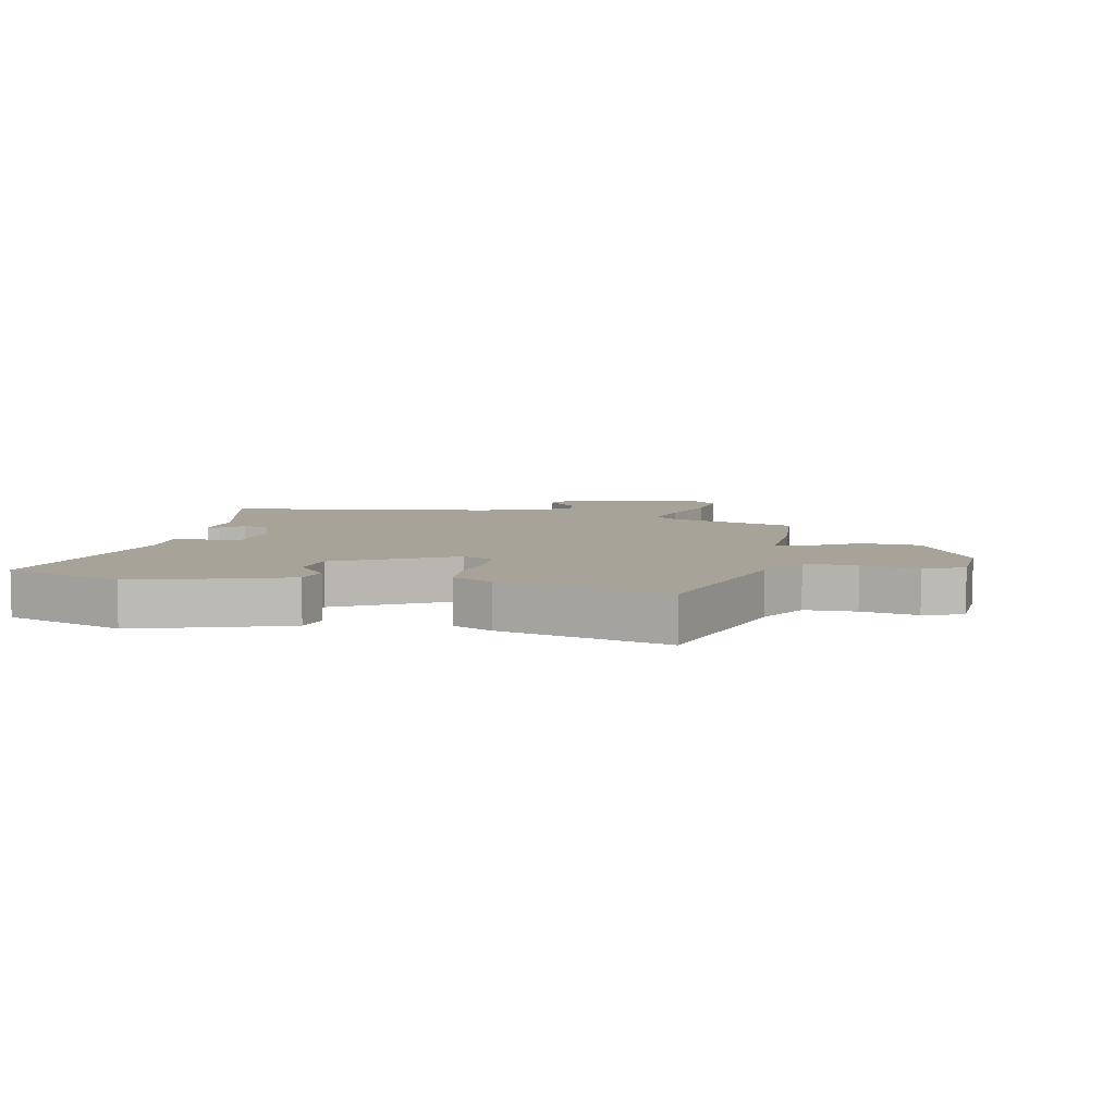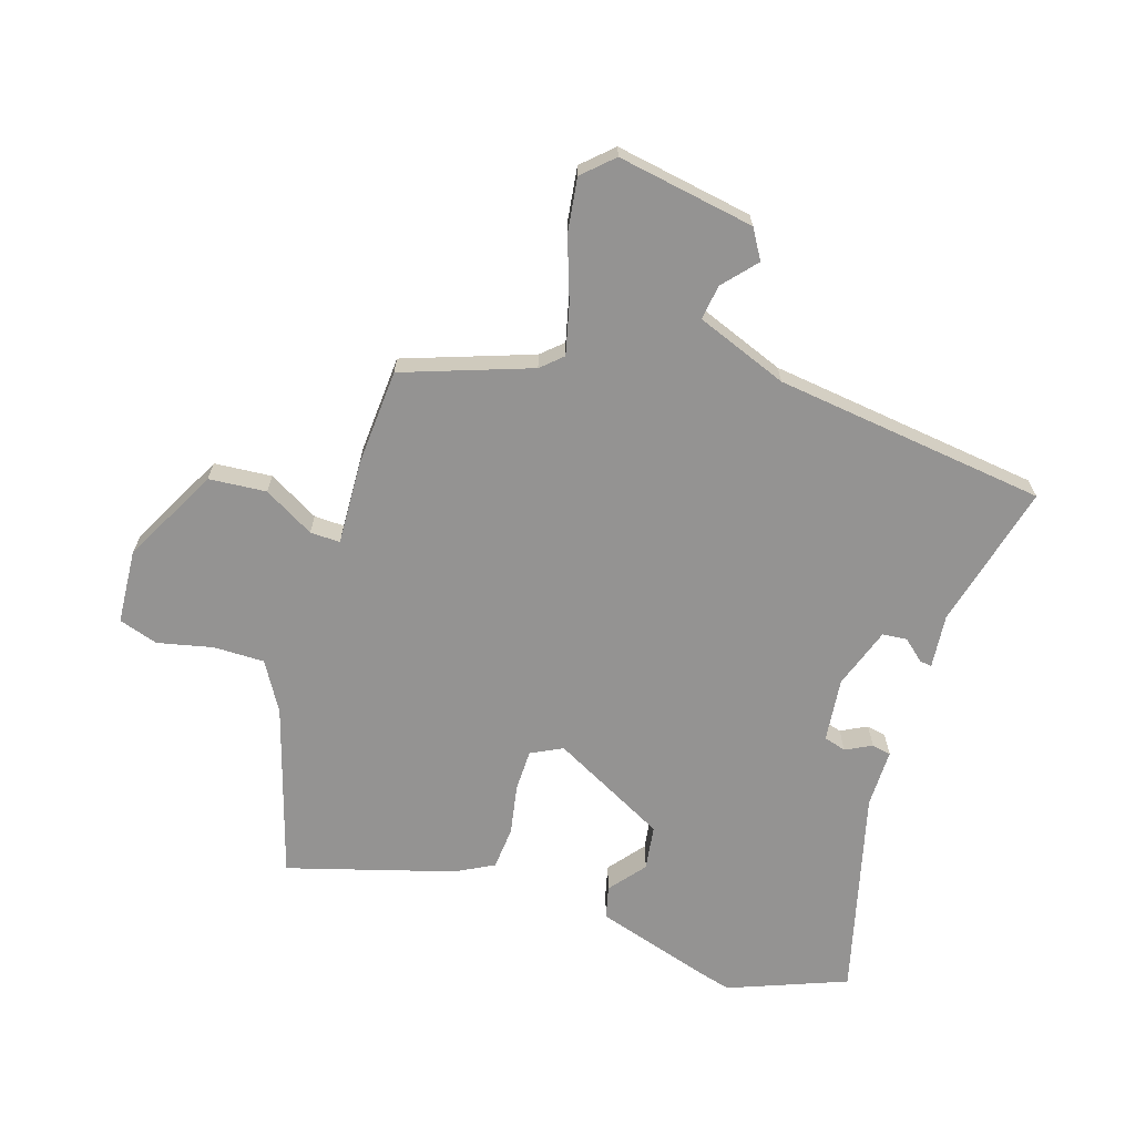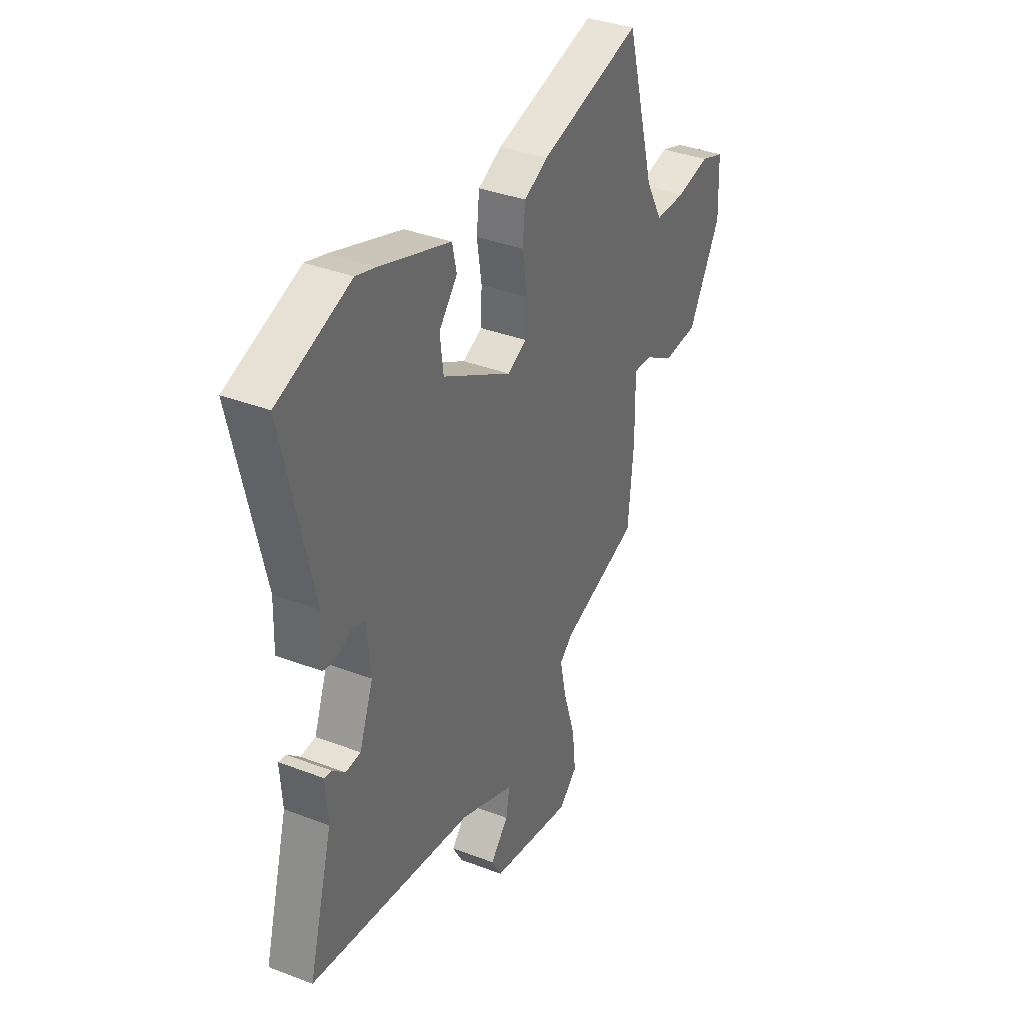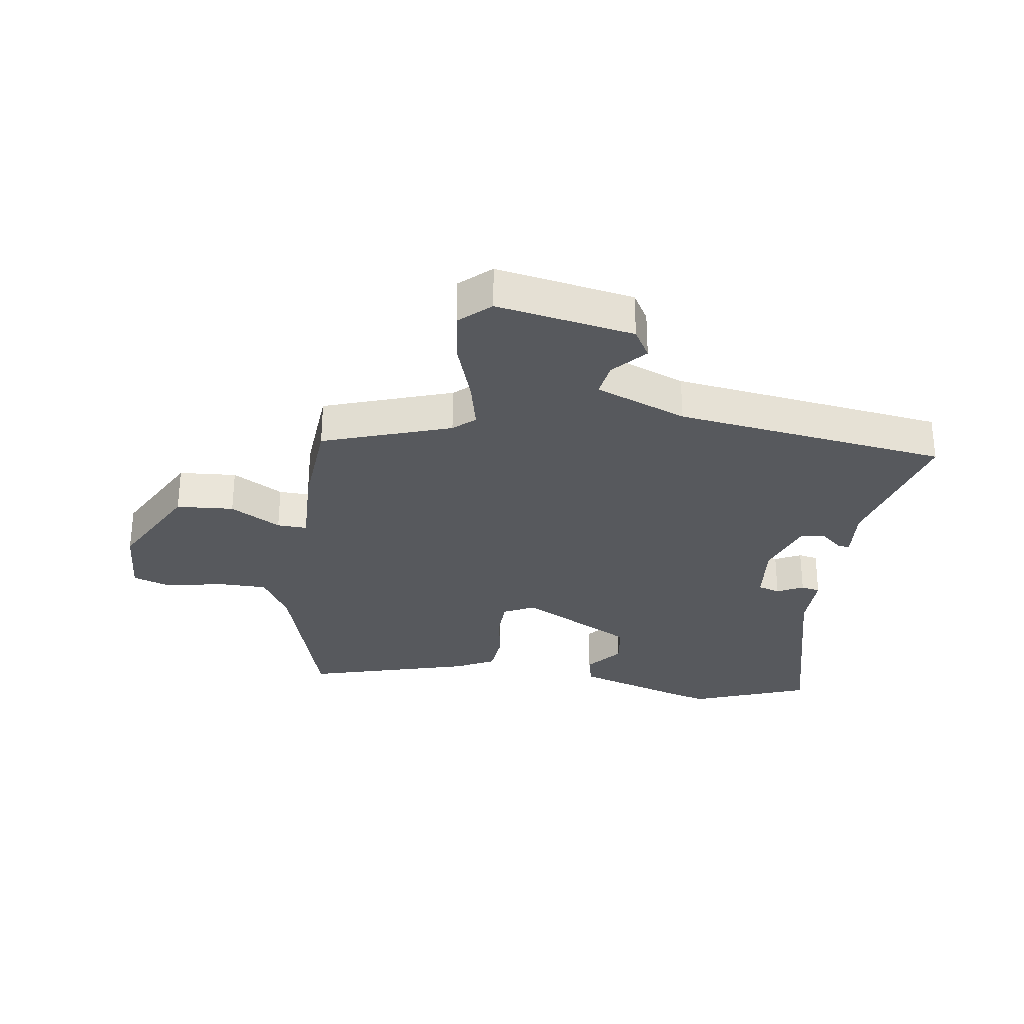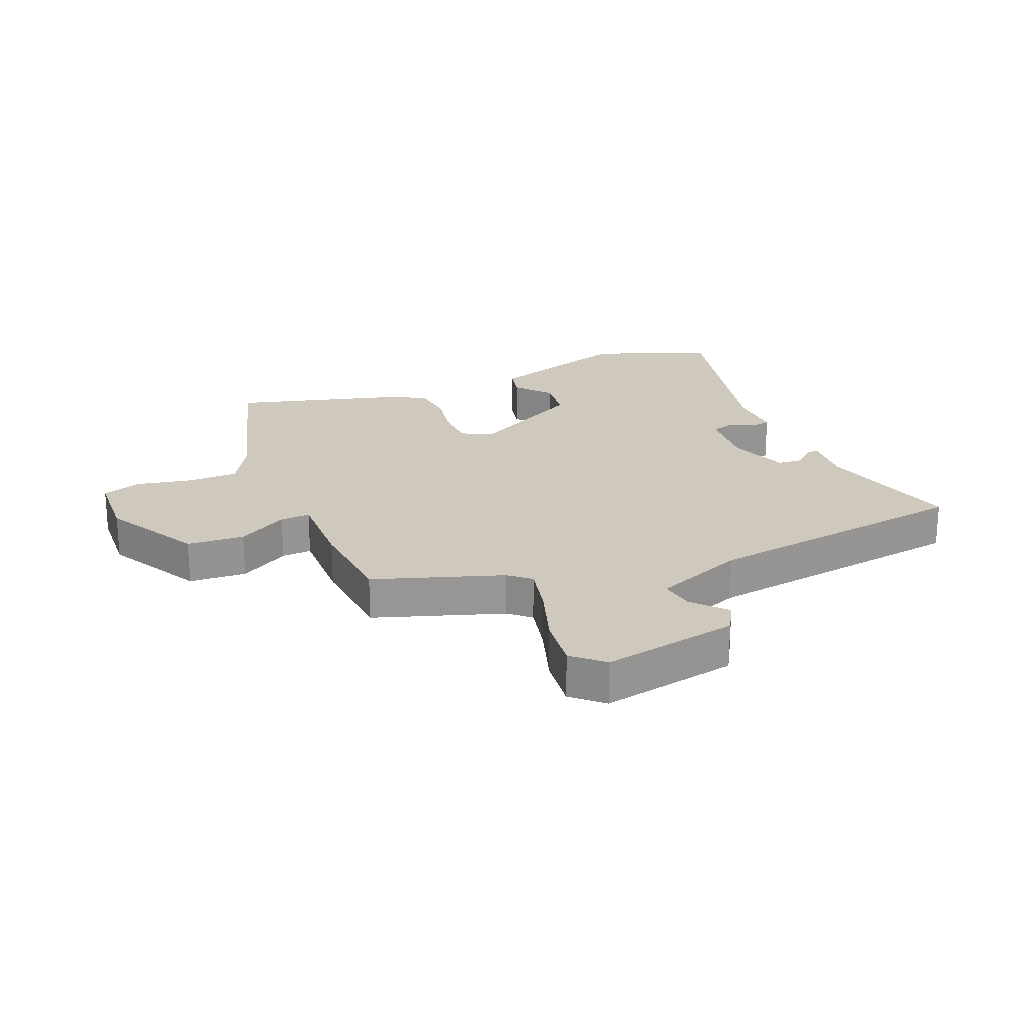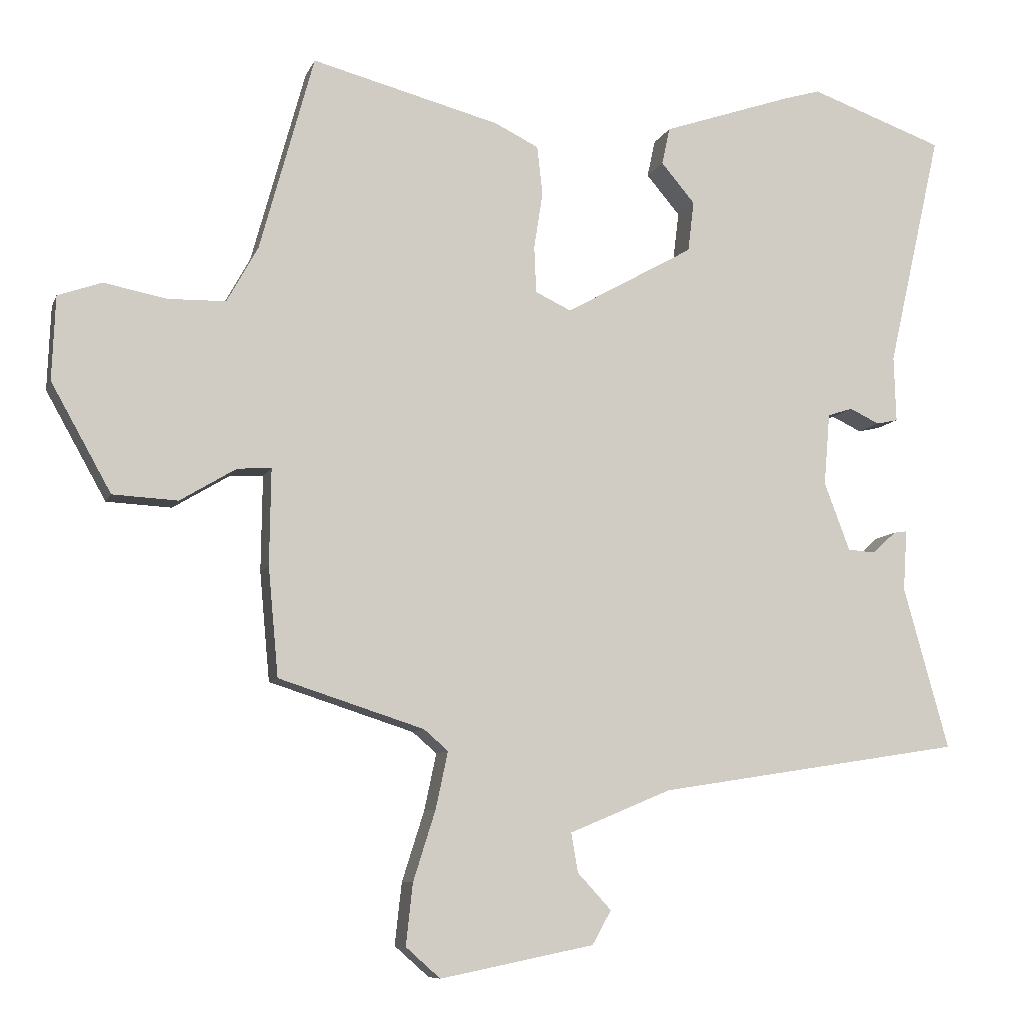
<metadata>
{"format":"obj","ext":"obj","renderer":"f3d","projection":"perspective","resolution":1024,"background":"white","views":[{"elev":6.8,"azim":12.5,"up":"+Y"},{"elev":-66.8,"azim":164.0,"up":"+Y"},{"elev":36.5,"azim":-63.5,"up":"+Z"},{"elev":-29.7,"azim":172.7,"up":"+Y"},{"elev":22.5,"azim":158.1,"up":"+Y"},{"elev":-8.5,"azim":164.3,"up":"+Z"}]}
</metadata>
<code>
v -0.528 0.07 -0.464
v -0.461 0.07 -0.223
v -0.467 0.07 -0.133
v -0.447 0.07 -0.136
v -0.412 0.07 -0.168
v -0.371 0.07 -0.165
v -0.333 0.07 -0.064
v -0.342 0.07 0.043
v -0.379 0.07 0.055
v -0.423 0.07 0.034
v -0.455 0.07 0.041
v -0.452 0.07 0.139
v -0.532 0.07 0.489
v -0.333 0.07 0.56
v -0.279 0.07 0.544
v -0.086 0.07 0.478
v -0.074 0.07 0.423
v -0.124 0.07 0.364
v -0.115 0.07 0.289
v 0.075 0.07 0.182
v 0.128 0.07 0.207
v 0.131 0.07 0.276
v 0.118 0.07 0.36
v 0.126 0.07 0.432
v 0.191 0.07 0.464
v 0.47 0.07 0.537
v 0.55 0.07 0.246
v 0.596 0.07 0.163
v 0.681 0.07 0.161
v 0.774 0.07 0.179
v 0.839 0.07 0.156
v 0.844 0.07 0.032
v 0.755 0.07 -0.127
v 0.659 0.07 -0.132
v 0.576 0.07 -0.082
v 0.526 0.07 -0.079
v 0.528 0.07 -0.221
v 0.513 0.07 -0.382
v 0.298 0.07 -0.451
v 0.262 0.07 -0.482
v 0.28 0.07 -0.566
v 0.313 0.07 -0.67
v 0.323 0.07 -0.761
v 0.272 0.07 -0.806
v 0.044 0.07 -0.76
v 0.016 0.07 -0.71
v 0.066 0.07 -0.656
v 0.076 0.07 -0.598
v -0.075 0.07 -0.535
v -0.528 0 -0.464
v -0.461 0 -0.223
v -0.467 0 -0.133
v -0.447 0 -0.136
v -0.412 0 -0.168
v -0.371 0 -0.165
v -0.333 0 -0.064
v -0.342 0 0.043
v -0.379 0 0.055
v -0.423 0 0.034
v -0.455 0 0.041
v -0.452 0 0.139
v -0.532 0 0.489
v -0.333 0 0.56
v -0.279 0 0.544
v -0.086 0 0.478
v -0.074 0 0.423
v -0.124 0 0.364
v -0.115 0 0.289
v 0.075 0 0.182
v 0.128 0 0.207
v 0.131 0 0.276
v 0.118 0 0.36
v 0.126 0 0.432
v 0.191 0 0.464
v 0.47 0 0.537
v 0.55 0 0.246
v 0.596 0 0.163
v 0.681 0 0.161
v 0.774 0 0.179
v 0.839 0 0.156
v 0.844 0 0.032
v 0.755 0 -0.127
v 0.659 0 -0.132
v 0.576 0 -0.082
v 0.526 0 -0.079
v 0.528 0 -0.221
v 0.513 0 -0.382
v 0.298 0 -0.451
v 0.262 0 -0.482
v 0.28 0 -0.566
v 0.313 0 -0.67
v 0.323 0 -0.761
v 0.272 0 -0.806
v 0.044 0 -0.76
v 0.016 0 -0.71
v 0.066 0 -0.656
v 0.076 0 -0.598
v -0.075 0 -0.535
f 44 45 46 47
f 44 47 48
f 41 42 43 44
f 40 41 44 48
f 39 40 48 49
f 36 37 38 39
f 32 33 34 35
f 32 35 36
f 29 30 31 32
f 28 29 32 36
f 27 28 36 39
f 22 23 24 25
f 21 22 25 26
f 15 16 17 18
f 15 18 19
f 12 13 14 15
f 12 15 19
f 9 10 11 12
f 8 9 12 19
f 7 8 19 20
f 2 3 4 5
f 2 5 6
f 1 2 6
f 49 1 6
f 21 26 27 39
f 20 21 39 49
f 6 7 20 49
f 96 95 94 93
f 97 96 93
f 93 92 91 90
f 97 93 90 89
f 98 97 89 88
f 88 87 86 85
f 84 83 82 81
f 85 84 81
f 81 80 79 78
f 85 81 78 77
f 88 85 77 76
f 74 73 72 71
f 75 74 71 70
f 67 66 65 64
f 68 67 64
f 64 63 62 61
f 68 64 61
f 61 60 59 58
f 68 61 58 57
f 69 68 57 56
f 54 53 52 51
f 55 54 51
f 55 51 50
f 55 50 98
f 88 76 75 70
f 98 88 70 69
f 98 69 56 55
f 1 50 51 2
f 2 51 52 3
f 3 52 53 4
f 4 53 54 5
f 5 54 55 6
f 6 55 56 7
f 7 56 57 8
f 8 57 58 9
f 9 58 59 10
f 10 59 60 11
f 11 60 61 12
f 12 61 62 13
f 13 62 63 14
f 14 63 64 15
f 15 64 65 16
f 16 65 66 17
f 17 66 67 18
f 18 67 68 19
f 19 68 69 20
f 20 69 70 21
f 21 70 71 22
f 22 71 72 23
f 23 72 73 24
f 24 73 74 25
f 25 74 75 26
f 26 75 76 27
f 27 76 77 28
f 28 77 78 29
f 29 78 79 30
f 30 79 80 31
f 31 80 81 32
f 32 81 82 33
f 33 82 83 34
f 34 83 84 35
f 35 84 85 36
f 36 85 86 37
f 37 86 87 38
f 38 87 88 39
f 39 88 89 40
f 40 89 90 41
f 41 90 91 42
f 42 91 92 43
f 43 92 93 44
f 44 93 94 45
f 45 94 95 46
f 46 95 96 47
f 47 96 97 48
f 48 97 98 49
f 49 98 50 1

</code>
